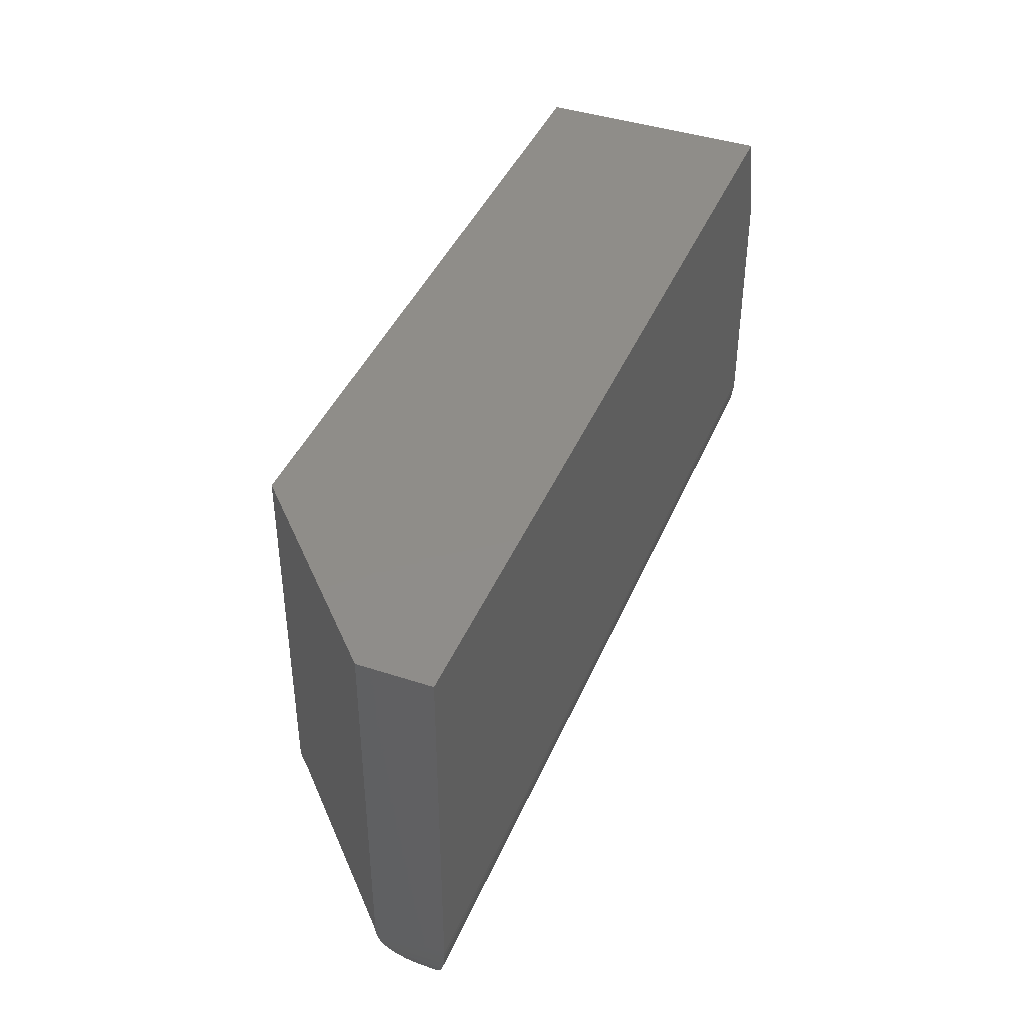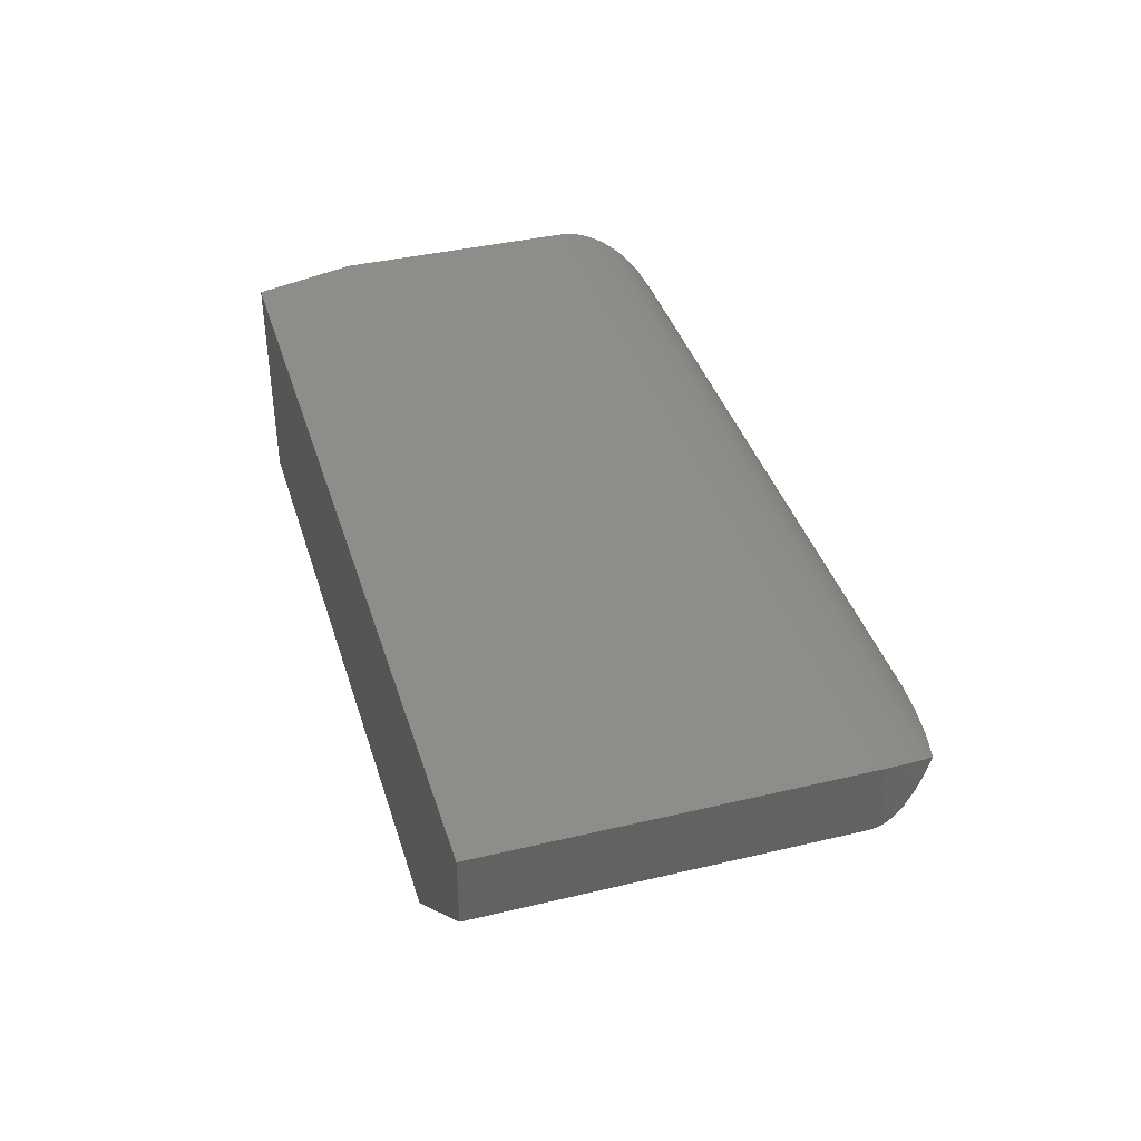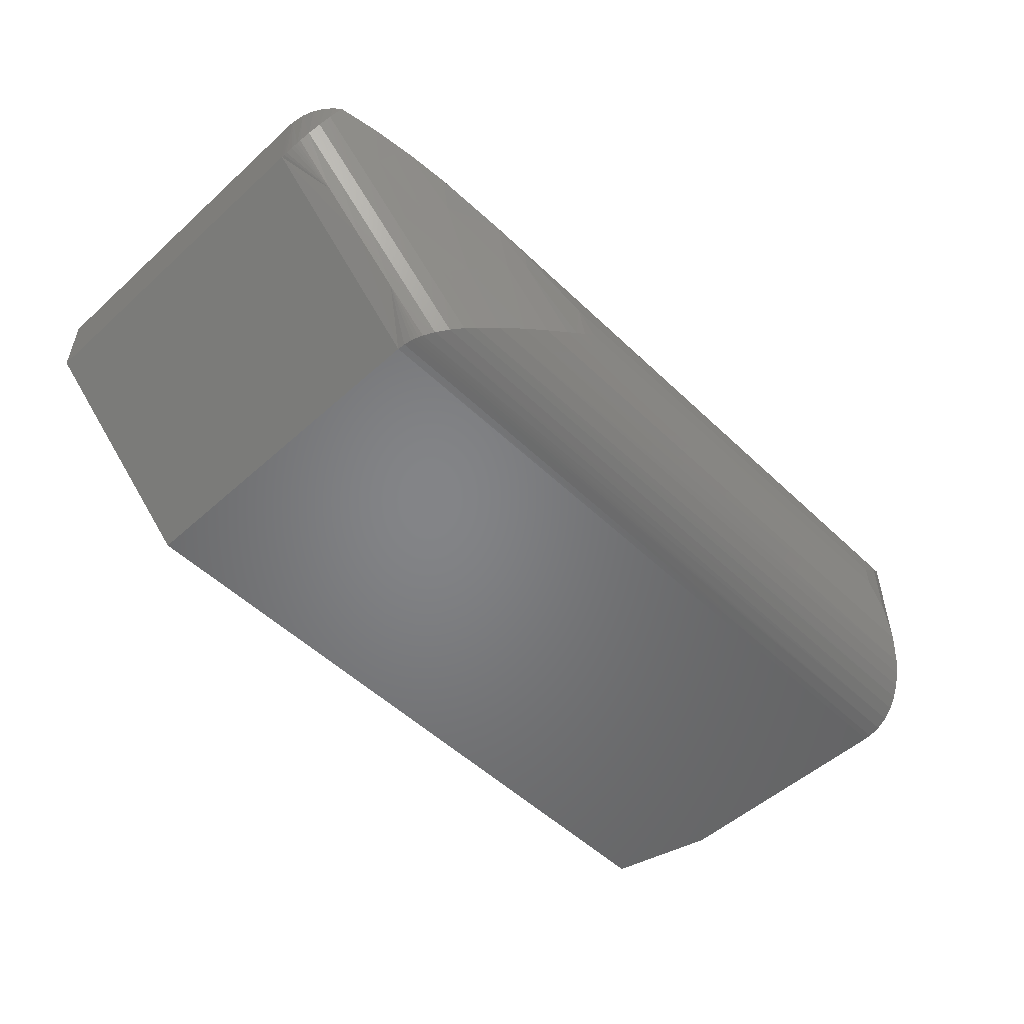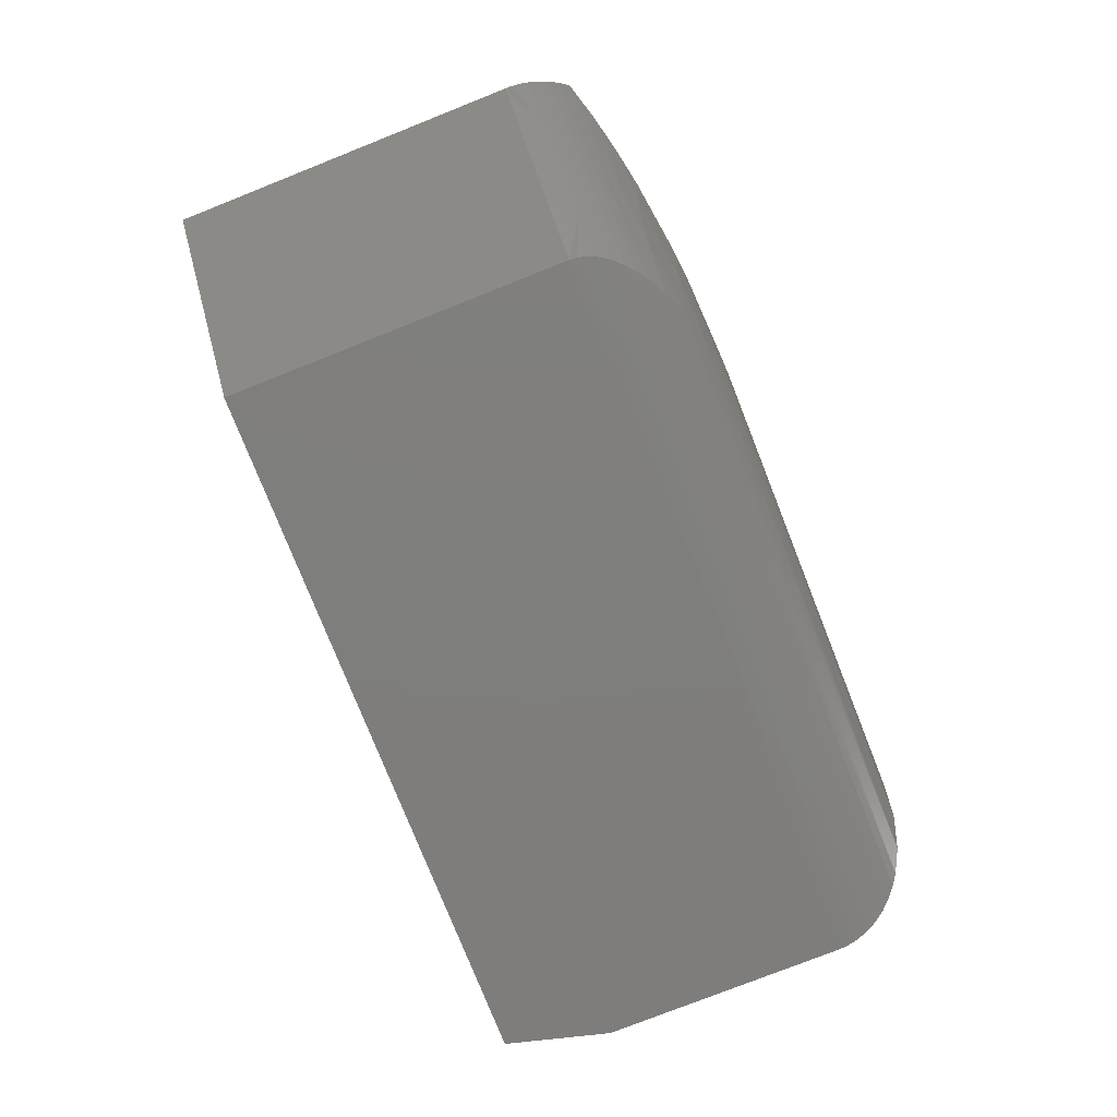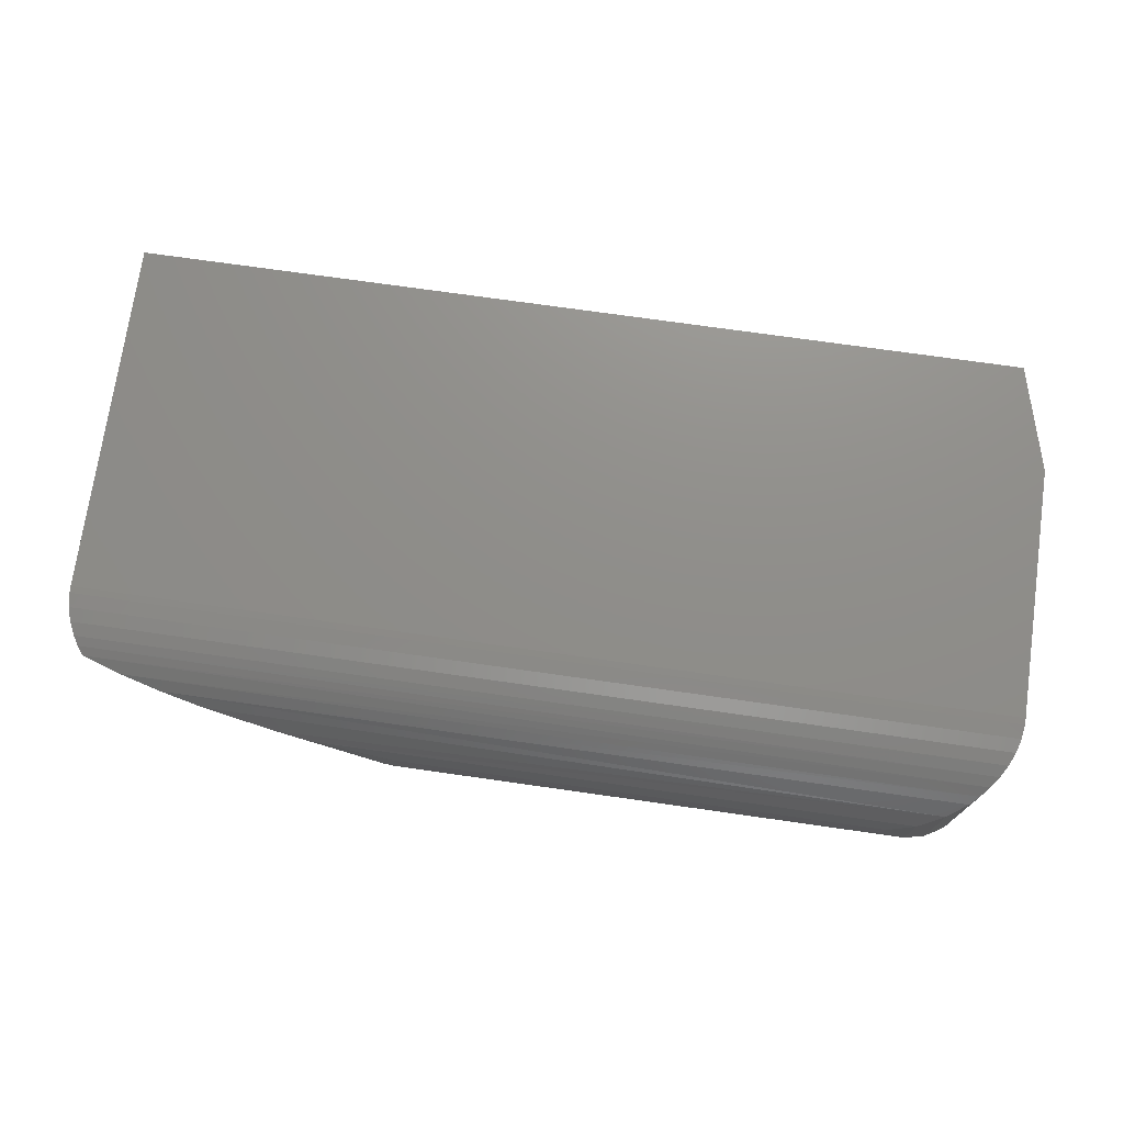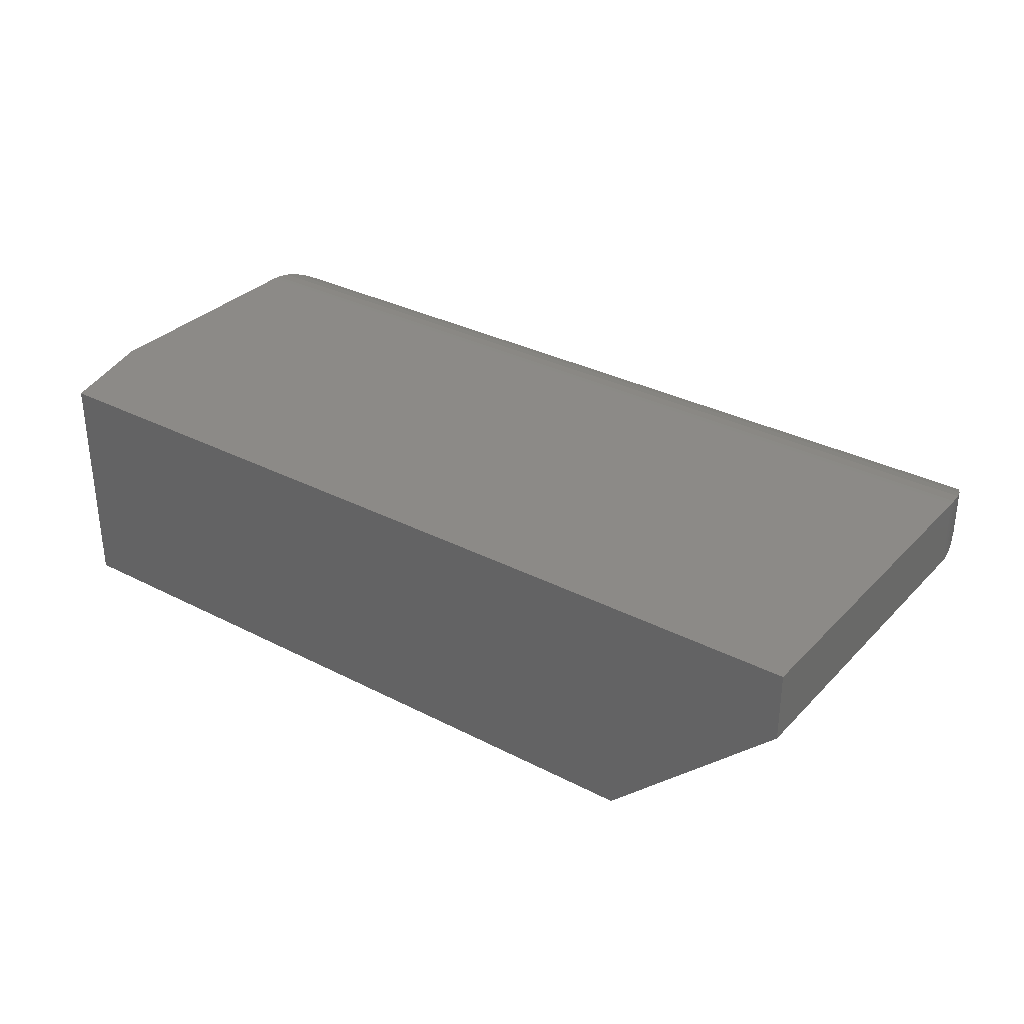
<metadata>
{"format":"stl","ext":"stl","renderer":"f3d","projection":"perspective","resolution":1024,"background":"white","views":[{"elev":41.5,"azim":-68.3,"up":"+Y"},{"elev":38.9,"azim":-106.6,"up":"+Z"},{"elev":-52.0,"azim":-45.8,"up":"+Z"},{"elev":-77.7,"azim":-68.4,"up":"+Z"},{"elev":73.5,"azim":8.1,"up":"+Z"},{"elev":32.3,"azim":-144.2,"up":"+Z"}]}
</metadata>
<code>
# stl→obj: 92 verts, 180 faces
v 0.1406 -0.2891 -0.1875
v 0.1406 -4.78e-34 -0.1875
v 0.75 -0.2891 -0.1875
v 0.7266 -2.47e-33 -0.1875
v 0.75 -0.08594 -0.1875
v 8.132e-18 7.373e-18 -0.05469
v 1.16e-17 1.052e-17 0.001974
v 0.7266 1.052e-17 0.001974
v 0.2638 -0.375 -0.08392
v 0.6843 -0.3726 -0.06377
v 0.1997 -0.3726 -0.06389
v 0.6641 -0.375 -0.08396
v 0.7416 -0.3262 -0.006469
v 0.01212 -0.3331 -0.01014
v 0.7367 -0.335 -0.01136
v 0.731 -0.3429 -0.01701
v 0.04695 -0.3484 -0.0218
v 0.7247 -0.3499 -0.02328
v 0.07918 -0.356 -0.03006
v 0.7036 -0.3654 -0.04442
v 0.1126 -0.3623 -0.03898
v 0.1703 -0.37 -0.05519
v 0.01627 -0.3394 -0.01429
v 0.75 -0.2891 0.001974
v 1.16e-17 -0.2891 0.001974
v 0.7498 -0.2944 0.001808
v 0.0001656 -0.2944 0.001808
v 0.7484 -0.3056 0.0003641
v 0.00161 -0.3056 0.0003683
v 0.7456 -0.3163 -0.002469
v 0.004443 -0.3163 -0.002465
v 0.008443 -0.3262 -0.006469
v 0.718 -0.356 -0.03002
v 0.6641 -0.375 -0.1016
v 0.2708 -0.3744 -0.1119
v 0.6843 -0.3726 -0.1218
v 0.282 -0.375 -0.1016
v 0.7498 -0.2944 -0.1873
v 0.1411 -0.2954 -0.1873
v 0.1426 -0.3016 -0.1866
v 0.1468 -0.3108 -0.1847
v 0.7456 -0.3163 -0.1831
v 0.1523 -0.3188 -0.1822
v 0.7416 -0.3262 -0.1791
v 0.1604 -0.3272 -0.1786
v 0.7367 -0.335 -0.1742
v 0.1692 -0.3345 -0.1745
v 0.1773 -0.3401 -0.1707
v 0.731 -0.3429 -0.1685
v 0.7247 -0.3499 -0.1622
v 0.194 -0.3498 -0.1624
v 0.718 -0.356 -0.1555
v 0.2136 -0.3589 -0.1517
v 0.7036 -0.3654 -0.1411
v 0.2524 -0.3713 -0.1266
v 0.2617 -0.3731 -0.1194
v 0.7484 -0.3056 -0.1859
v 0.1452 -0.3079 -0.1854
v 0.1438 -0.3048 -0.186
v 0.2333 -0.3661 -0.1397
v 8.132e-18 -0.2891 -0.05469
v 4.408e-05 -0.2918 -0.05458
v 0.001594 -0.3055 -0.05
v 0.002162 -0.3082 -0.04833
v 0.004261 -0.3158 -0.04258
v 0.007508 -0.3242 -0.03429
v 0.01132 -0.3317 -0.02524
v 0.0001751 -0.2945 -0.05415
v 0.0006848 -0.2999 -0.05261
v 0.001098 -0.3028 -0.05144
v 0.07423 -0.3089 -0.1168
v 0.06802 -0.3501 -0.03773
v 0.1072 -0.3478 -0.08258
v 0.2043 -0.3712 -0.08014
v 0.1379 -0.3404 -0.1314
v 0.1297 -0.3338 -0.1372
v 0.1866 -0.3659 -0.09481
v 0.1231 -0.3579 -0.06659
v 0.155 -0.3515 -0.1191
v 0.09569 -0.3385 -0.09429
v 0.09026 -0.3331 -0.09987
v 0.05902 -0.3419 -0.0504
v 0.05079 -0.3324 -0.06255
v 0.03813 -0.3083 -0.08273
v 0.1103 -0.3096 -0.1508
v 0.04128 -0.3165 -0.07749
v 0.04573 -0.325 -0.07036
v 0.1153 -0.318 -0.1473
v 0.1222 -0.3265 -0.1425
v 0.0783 -0.3173 -0.1124
v 0.08395 -0.3257 -0.1064
v 0.75 -0.08594 0.001974
f 1 2 3
f 3 2 4
f 3 4 5
f 2 6 4
f 4 6 7
f 4 7 8
f 9 10 11
f 9 12 10
f 13 14 15
f 16 17 18
f 18 17 19
f 20 21 22
f 20 22 11
f 20 11 10
f 23 17 16
f 23 16 15
f 23 15 14
f 24 25 26
f 26 25 27
f 26 27 28
f 28 27 29
f 28 29 30
f 30 29 31
f 30 31 13
f 13 31 32
f 13 32 14
f 21 20 19
f 19 20 33
f 19 33 18
f 34 35 36
f 34 37 35
f 1 38 39
f 1 3 38
f 40 39 38
f 41 42 43
f 43 42 44
f 43 44 45
f 45 44 46
f 45 46 47
f 48 47 46
f 46 49 48
f 48 49 50
f 48 50 51
f 51 50 52
f 51 52 53
f 53 52 54
f 55 36 56
f 35 56 36
f 57 42 41
f 57 41 58
f 57 58 59
f 57 59 40
f 57 40 38
f 36 55 54
f 54 55 60
f 54 60 53
f 25 61 62
f 29 63 64
f 29 64 65
f 29 65 31
f 31 65 66
f 31 66 32
f 32 66 67
f 32 67 14
f 23 14 67
f 27 25 62
f 27 62 68
f 27 68 69
f 27 69 70
f 27 70 63
f 27 63 29
f 37 34 9
f 9 34 12
f 7 6 25
f 25 6 61
f 61 6 1
f 1 6 2
f 61 1 71
f 19 17 72
f 72 73 19
f 56 74 55
f 48 75 76
f 11 22 74
f 77 78 79
f 78 73 79
f 75 80 81
f 21 19 78
f 19 73 78
f 80 82 83
f 9 11 74
f 9 74 56
f 9 56 35
f 9 35 37
f 84 64 63
f 84 63 70
f 84 70 69
f 84 69 68
f 84 68 62
f 84 62 61
f 84 61 71
f 85 71 1
f 85 1 39
f 85 39 40
f 85 40 59
f 85 59 58
f 85 58 41
f 21 78 22
f 22 78 77
f 22 77 74
f 64 84 65
f 65 84 86
f 65 86 66
f 66 86 87
f 66 87 67
f 67 87 83
f 67 83 23
f 23 83 82
f 23 82 17
f 55 74 60
f 60 74 77
f 60 77 53
f 53 77 79
f 53 79 51
f 48 51 75
f 75 51 79
f 75 79 80
f 80 79 73
f 80 73 82
f 82 73 72
f 82 72 17
f 85 41 88
f 88 41 43
f 88 43 89
f 89 43 45
f 89 45 76
f 76 45 47
f 76 47 48
f 71 85 90
f 90 85 88
f 90 88 91
f 91 88 89
f 91 89 81
f 81 89 76
f 81 76 75
f 84 71 86
f 86 71 90
f 86 90 87
f 87 90 91
f 87 91 83
f 83 91 81
f 83 81 80
f 7 25 8
f 8 25 24
f 8 24 92
f 5 92 3
f 3 92 24
f 5 4 92
f 92 4 8
f 12 36 10
f 12 34 36
f 44 15 46
f 46 15 16
f 46 16 49
f 49 16 18
f 49 18 50
f 50 18 33
f 54 20 10
f 54 10 36
f 3 24 38
f 38 24 26
f 38 26 57
f 57 26 28
f 57 28 42
f 42 28 30
f 42 30 44
f 44 30 13
f 44 13 15
f 20 54 33
f 33 54 52
f 33 52 50

</code>
